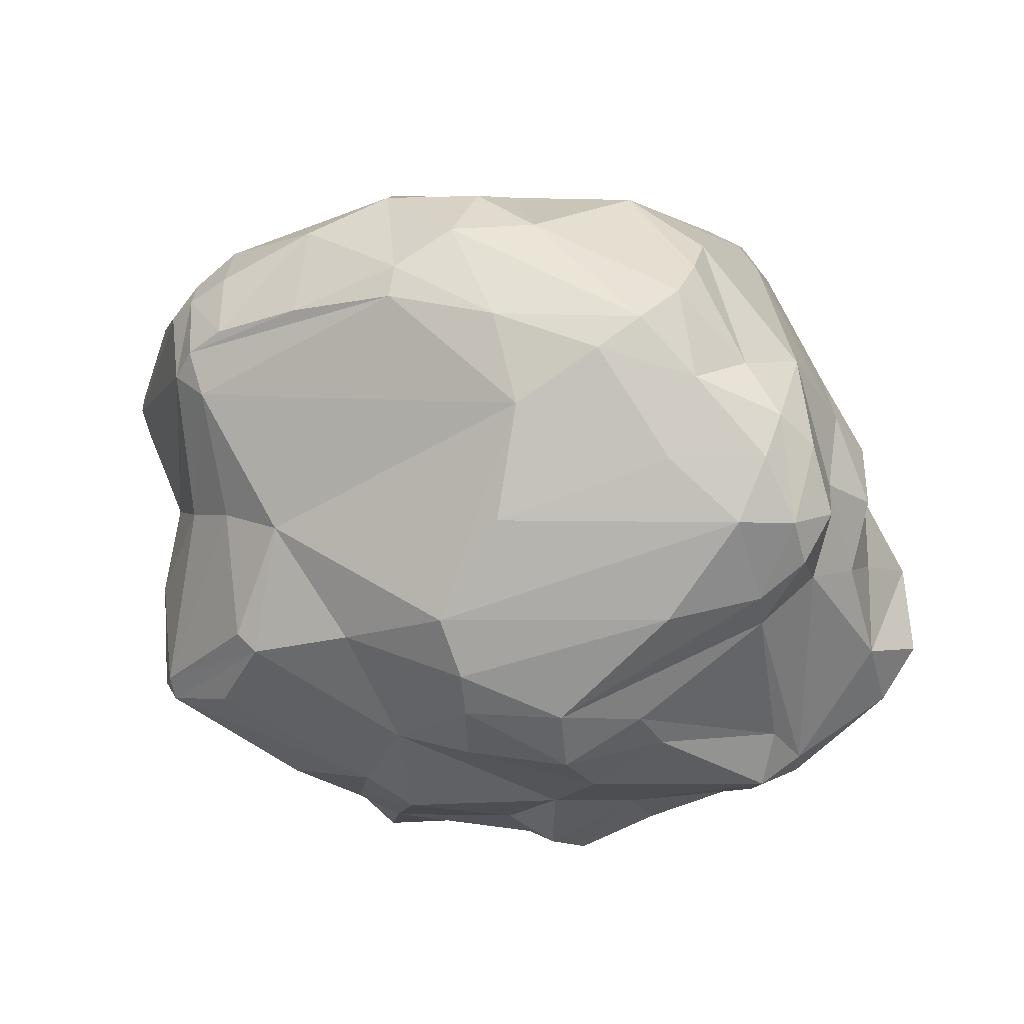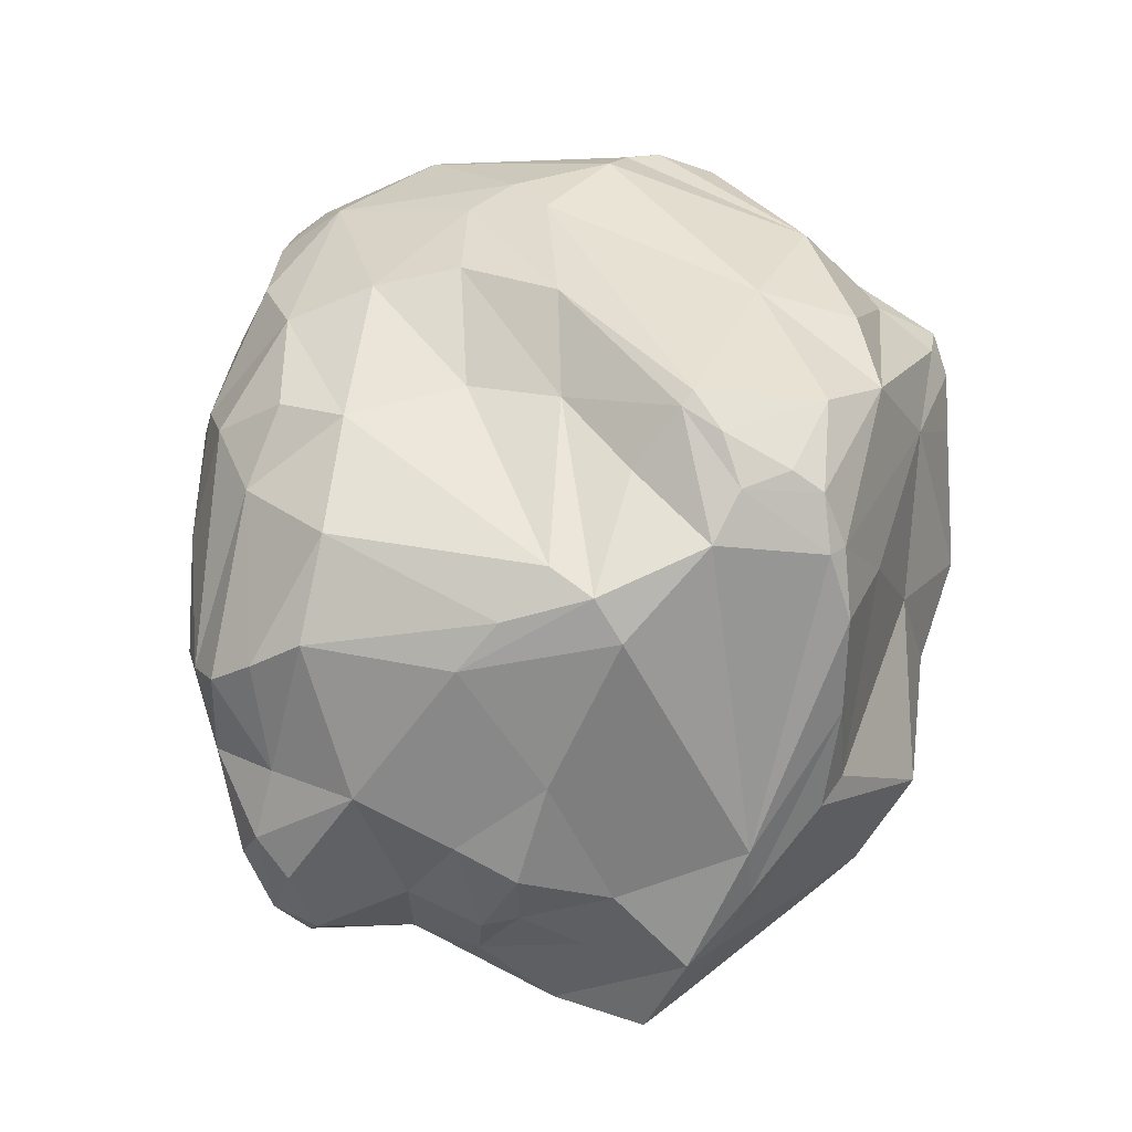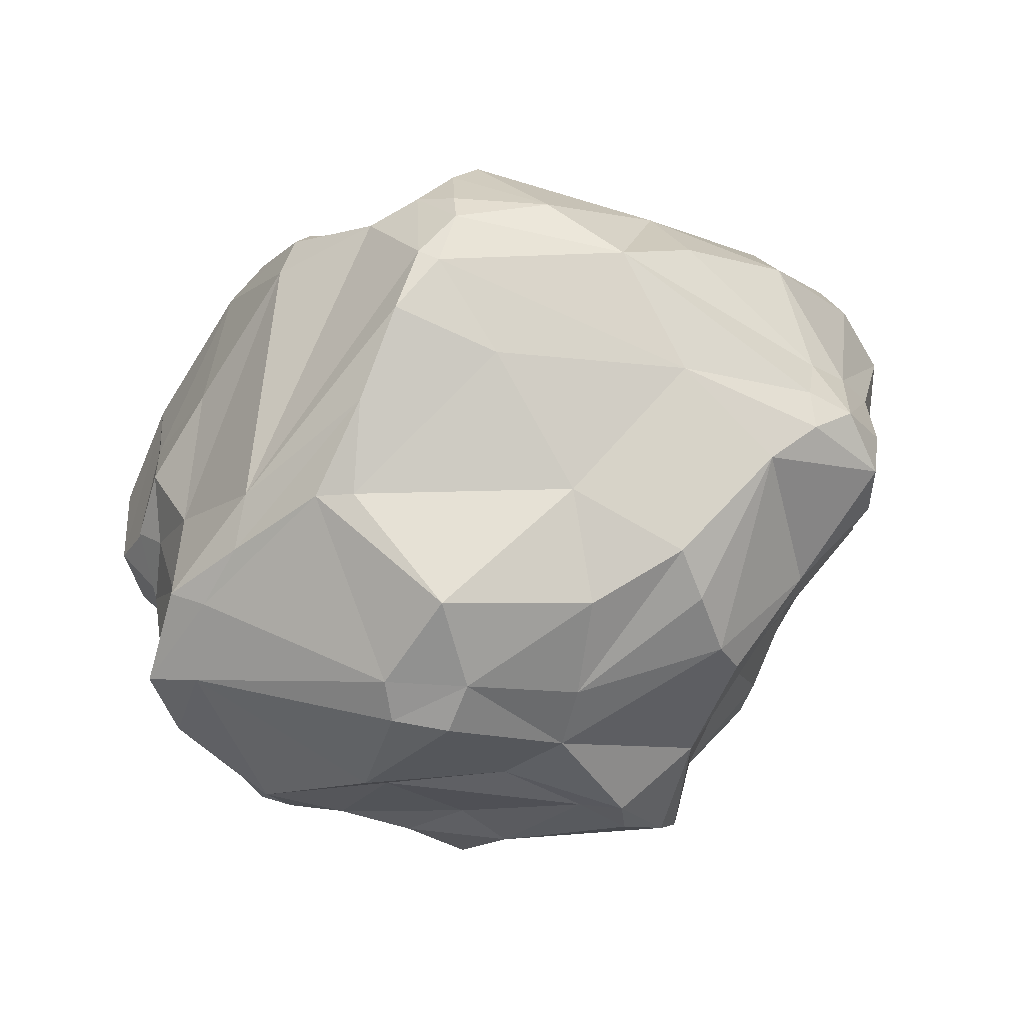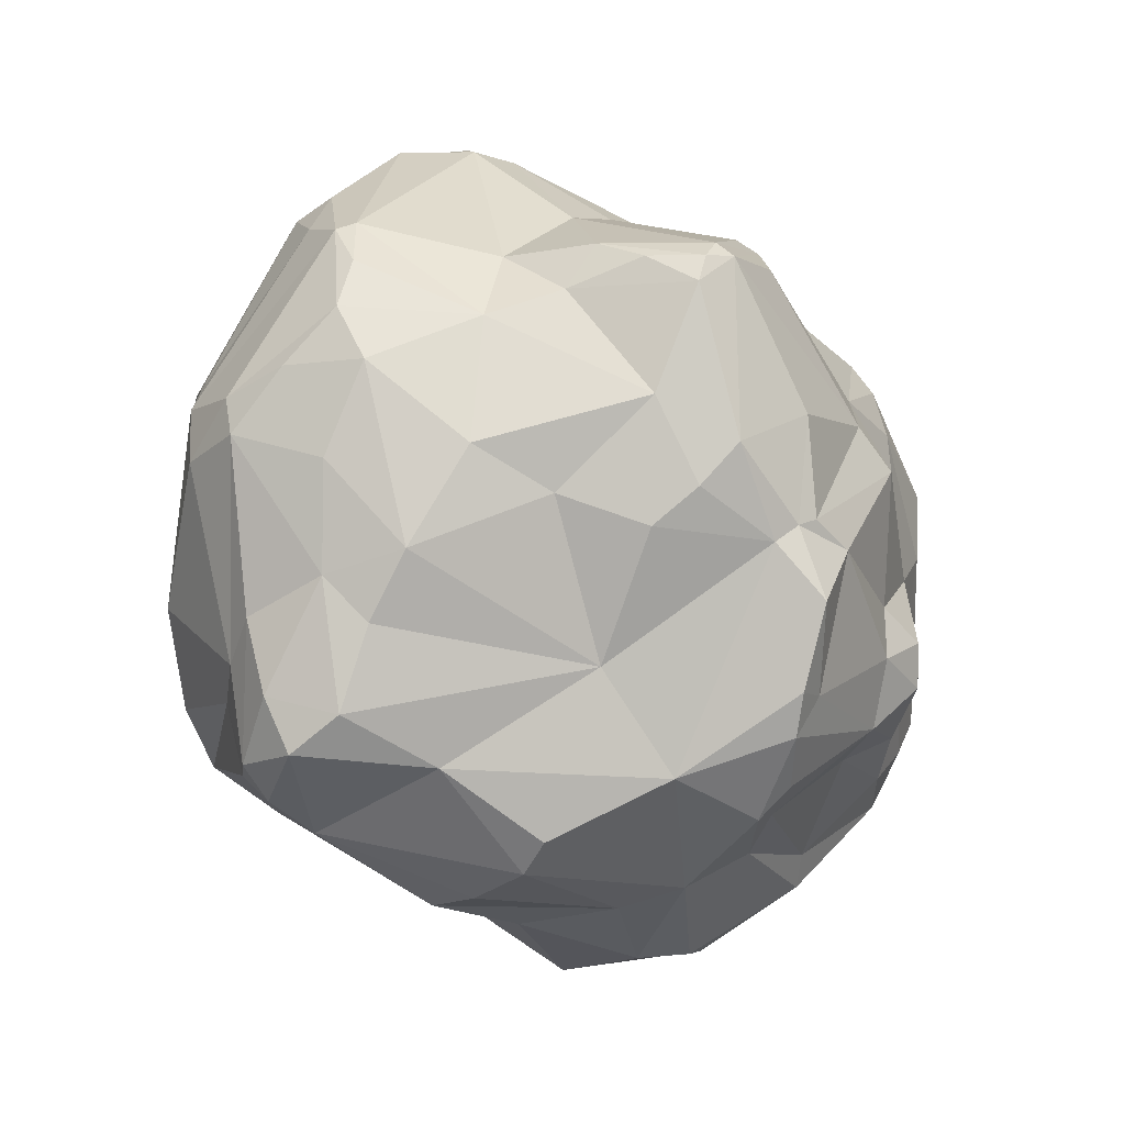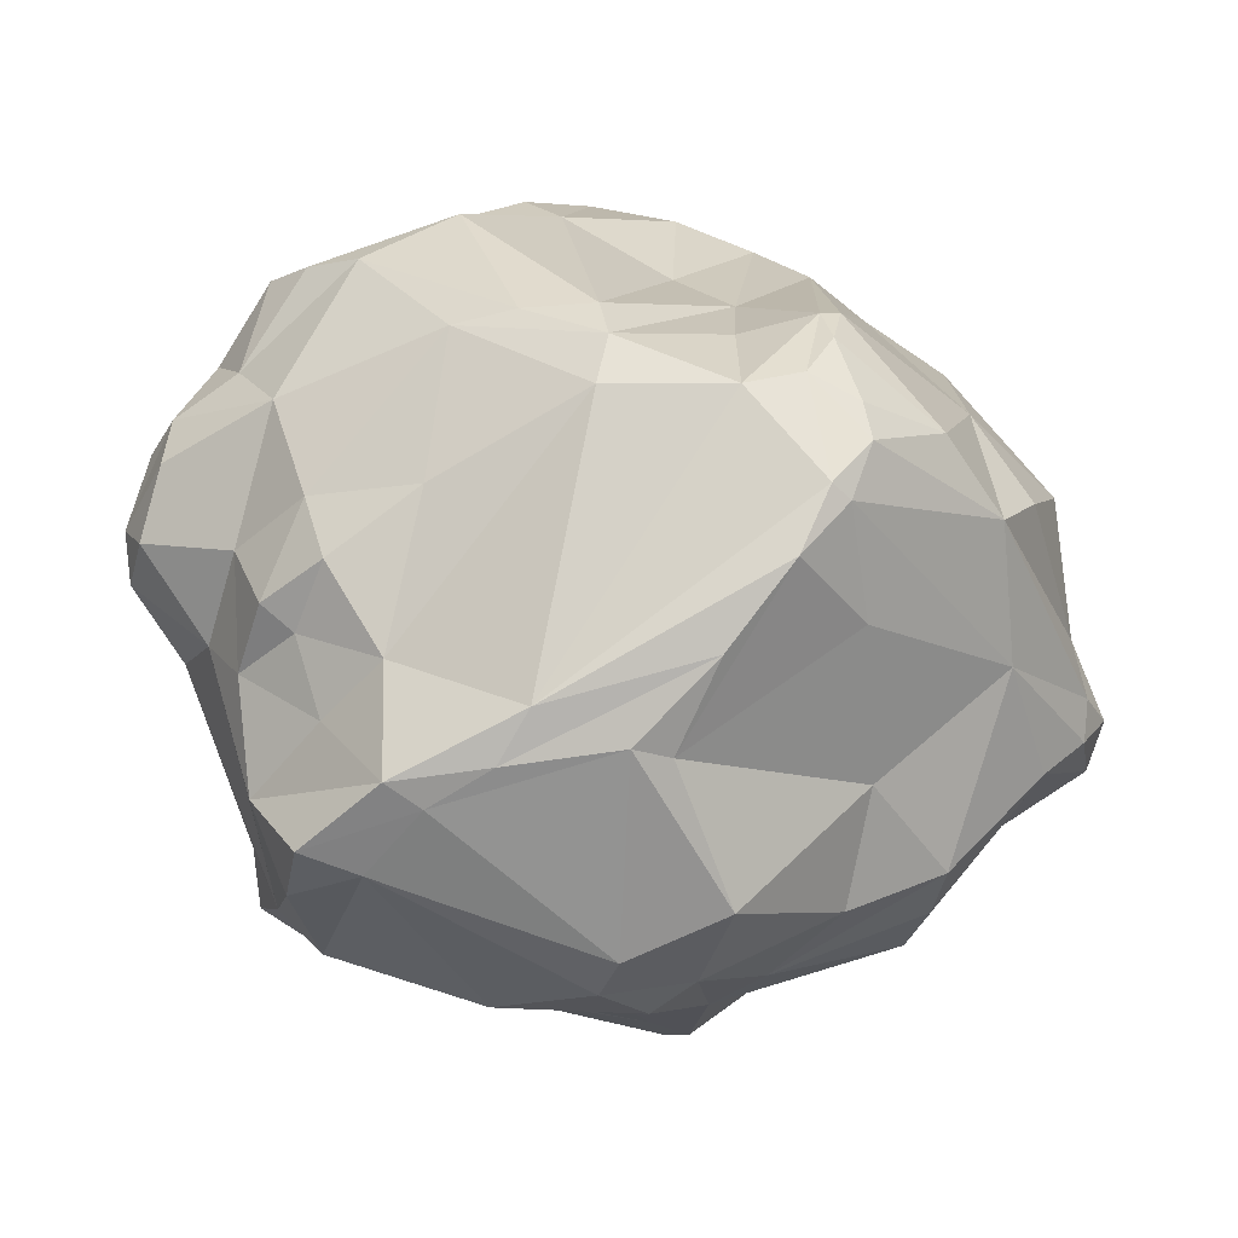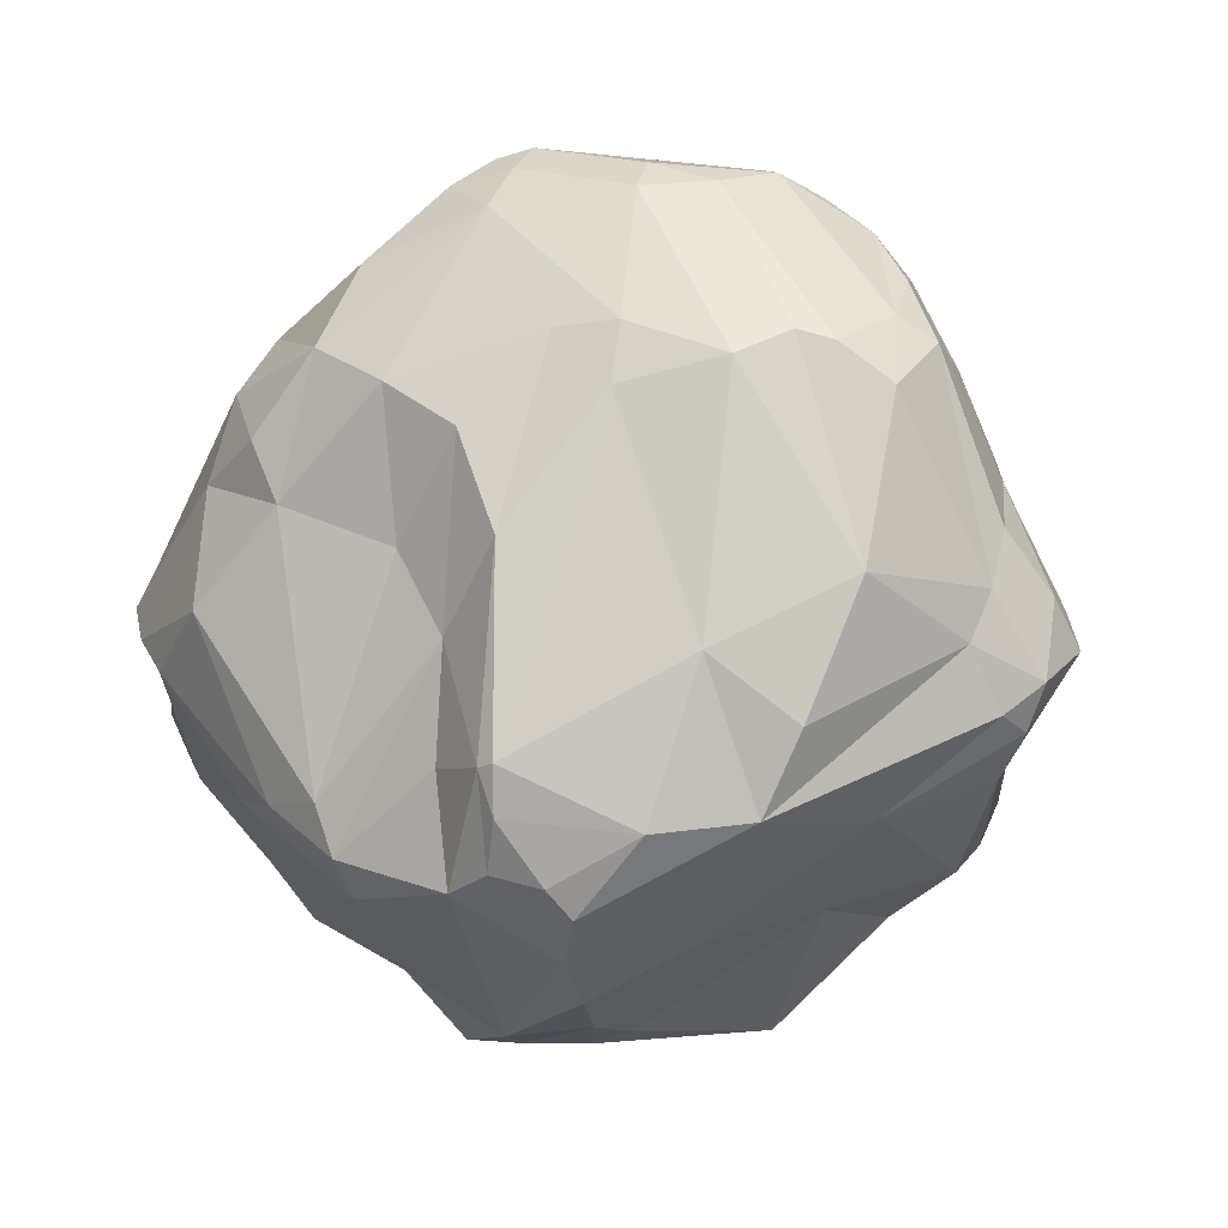
<metadata>
{"format":"obj","ext":"obj","renderer":"f3d","projection":"perspective","resolution":1024,"background":"white","views":[{"elev":-9.2,"azim":65.8,"up":"+Y"},{"elev":52.7,"azim":141.4,"up":"+Y"},{"elev":3.5,"azim":-151.4,"up":"+Y"},{"elev":20.1,"azim":-64.7,"up":"+Z"},{"elev":-69.6,"azim":155.5,"up":"+Z"},{"elev":-3.0,"azim":-159.7,"up":"+Z"}]}
</metadata>
<code>
v -74.76 15.15 -93.19
v 11.28 107.7 -85.95
v -28.37 109.8 -93.05
v -138.2 43.94 20.54
v -99.84 86.07 72.05
v -72.78 -7.084 108.2
v 91.13 82.14 -59.82
v 143.2 55.78 1.749
v 153.6 13.14 -31.6
v -15.98 -122.2 -34.87
v -101.2 -16.38 75.42
v 61.06 -23.28 -140.3
v 54.64 106.2 -60.02
v -79.92 97.03 -64.91
v -149.5 40.54 -24.67
v 54.26 -54.17 -135.1
v 67.97 -97.14 -87.55
v 119.3 16.48 52.07
v 135.8 -48.18 -32.62
v 31.38 -108.9 -75.25
v 18.8 -55.39 117.4
v 128.8 38.49 -53.29
v 0.5516 -90.82 -107.9
v 135.9 34.7 29.19
v 86.18 69.12 84.02
v -90.75 -40.16 59.25
v -66.27 41.8 131.4
v -40.03 102.8 78.98
v -148.1 5.775 -1.633
v 11.68 110.9 -12.17
v -109.5 92.61 5.379
v -11.91 129.7 -48.29
v -22.44 116.6 -84
v 150.1 -24.59 -16.66
v -130.8 57.42 -13.85
v 93.79 -88.01 23.42
v 35.51 -91.47 61.17
v 38.83 -18.89 110.5
v 11.62 39.01 140.3
v -56.02 -27.48 114.9
v -84.28 -23.57 -97.17
v -6.162 127.5 -49.62
v -19.18 77.68 -118.8
v -40.49 -67.62 -119.6
v 81.09 -89.96 -69.35
v 148.2 -18.99 -54.32
v -110.9 -5.41 -81.87
v -150.2 31.28 0.7079
v 48.68 91.34 -88.76
v 30.69 112.2 63.21
v 29.26 104.6 14.77
v -48.67 -51.55 -120.9
v -29.7 -67.7 128.2
v 6.456 -105.3 62.03
v 151.6 3.801 -45.67
v 127.5 -56 -1.364
v 95.29 -87.44 -6.92
v 76.82 -86.16 52.29
v 58.06 -98.33 43.3
v 91.21 -55.74 68.14
v 110.4 -22.86 55.18
v 90.29 -58.83 -106.4
v 58.37 56.68 111.5
v 87.8 57.67 86.64
v -59.81 -89.42 73.96
v -39.16 108.6 59.39
v -138.1 47.96 -34.53
v -10.52 125.7 -64.02
v -51.68 114.4 -68.32
v -4.916 117 -80.04
v -67.48 111 -16.71
v -114.8 77.69 59.78
v -111.4 65.05 82
v -155.5 19.76 -14.89
v -130.2 -19.15 -22.25
v -20.67 97.16 -105.7
v -70.39 47.25 129.6
v -109.8 44.85 94.82
v -122.1 57.19 74.08
v -133.8 2.642 23.97
v -116.1 -41.25 -60.61
v -10.53 13.66 -132.5
v -104.3 18.61 98.91
v 4.179 75.82 131
v -36.16 68.2 131.2
v 7.076 89.43 117.3
v -81.31 34.68 123.4
v 79.07 100.8 48.91
v 67.88 105.6 28.62
v 101.9 85.48 37.31
v -22.82 -64.3 -127.9
v 25.88 73.88 127.3
v 47.31 -26.51 -139.6
v 93.52 82.87 65.4
v -81.74 -69.15 49.84
v 25.11 30.58 134.6
v -67.15 -112.3 -36.45
v 21.36 46.42 138.4
v 81.44 -25.53 -111.5
v 113.5 48.65 58.22
v 75.09 95.3 -61
v 97.45 -9.269 -97.8
v 121.7 79.05 -19.72
v -9.157 -8.119 126.2
v -72.71 -115.6 -16.61
v -45.38 -50.13 125.6
v 74.59 -55.14 -135.4
v -31.88 -75.03 125.1
v -39.59 -68.51 126.5
v -31.58 -101.1 76.42
v 98.82 15.47 -98.9
v -39.24 -87.99 -77.48
v 110 -6.514 -93.78
v -59.6 -119.6 25.58
v -33.81 -117 33.53
v -56.93 -102.3 -52.7
v 107.2 -31.71 -87.8
v -0.05707 -92.68 -94.65
v 23.45 -61.99 112.1
v -7.254 -109 -52.22
v -4.446 -76.87 114.5
v 153.8 -24.1 -36.31
v 64.89 -109.2 -3.41
v 145.9 -36.36 -44.6
v 71.35 -107.9 -69.53
v 11.95 -115.4 46.11
v -43.36 -109.5 46.07
v 10.22 -128.1 -12.45
v 86.42 -94.71 -20.05
v 1.808 -118.3 1.842
v 54.54 -108.9 -74.64
v 50.91 -101 -96.32
v 70.47 -74.3 -123.7
v 141 33.2 -25.36
v 57.1 102.8 75.6
v 48.31 88.59 102.6
v 13.92 67.33 135.9
v 32.23 12.45 -135.4
v 2.792 63.13 139.5
v -116.6 -48.79 -47.73
v -37.28 81.45 121.8
v -120.1 24.95 70.36
v 5.376 116.3 48.55
v -132.3 19.61 36.55
v -93.1 98.67 -38.18
v -28.24 94.27 -104.7
v -142.5 36.04 -39.4
v -131.6 25.74 -53.07
v 34.27 -6.669 -139.3
v -90.9 -82.21 -29.73
v 147.4 24.97 -2.186
v 142.3 -3.087 5.529
v -50.47 -106.1 45.82
v 13.55 111.5 -49.76
v -46.15 -22.06 -133.7
v -74.45 -55.76 -88.86
v 98.78 100.2 -2.294
v -92.9 -57.2 4.817
v 50.17 103.2 -76.46
v -71.04 -117.1 -1.415
v -58.4 -117.8 -7.462
v -9.246 -123.7 -11.61
v 6.877 -129.7 -27.3
v 117.5 -36.53 -65.13
v 86.42 -74.46 58.22
v 14.31 -11.32 121
v -71.28 -80.78 61.58
v 32.74 52.54 131
v -64.5 -75.37 -81.49
v -10.74 45.87 -128.4
v -19.41 104.5 77.37
v -56.63 65.06 125
v -96.09 32.6 112.2
v 134.7 67.48 -9.158
v 79.92 -103.4 14.86
v 36.65 -113.7 -1.254
v 38.27 -113.3 -32.26
v 51.26 -58.46 87.64
v 16.37 -118.2 -51.85
v 121.9 -3.568 -69.99
v 110 24.15 -80.76
v -71.68 -103.3 -48.07
v -42.7 -32.16 127.1
v 141.4 45.52 15.58
v -46.83 -69.19 120
v 72.84 1.154 -115.9
v -46.97 -1.049 120.4
v -67.99 -63.81 88.21
v -23.02 -50.25 -133
v -57.57 -101 41.76
v -124 -5.568 46.63
v 2.251 12.77 -136.6
v -114.5 -22.55 -73.79
v -73.29 101.2 67.65
v -9.597 122.9 16.16
v -103.5 56.55 -64.25
v -49.36 62.11 -101.5
v -136.2 51.99 2.409
v 121.3 -54.67 -41.51
v -88 89.17 75.69
v 155.5 -2.325 -24.36
v 81.25 45.67 -92.36
f 121 119 108
f 125 123 177
f 151 201 9
f 151 152 201
f 23 112 44
f 5 172 200
f 82 197 43
f 75 148 81
f 148 147 196
f 148 196 47
f 74 48 15
f 79 78 73
f 140 150 75
f 155 192 189
f 104 187 183
f 157 90 174
f 183 40 106
f 150 182 105
f 186 102 99
f 189 16 91
f 8 134 174
f 53 104 183
f 53 183 109
f 161 105 10
f 117 164 62
f 115 162 130
f 199 17 164
f 164 46 124
f 123 59 176
f 34 60 56
f 188 167 185
f 188 185 40
f 196 67 14
f 14 35 145
f 191 144 80
f 30 195 143
f 13 30 51
f 41 156 47
f 28 86 171
f 39 137 139
f 39 104 96
f 96 18 64
f 107 62 133
f 45 57 129
f 126 130 176
f 17 45 125
f 199 124 19
f 199 164 124
f 10 163 162
f 9 122 55
f 9 201 122
f 54 37 121
f 163 179 177
f 132 20 118
f 151 9 134
f 180 46 164
f 180 164 117
f 10 97 116
f 190 114 153
f 181 113 111
f 185 65 108
f 53 109 108
f 160 105 161
f 111 113 102
f 25 100 94
f 16 93 107
f 64 25 63
f 25 94 135
f 189 93 16
f 189 192 93
f 86 84 92
f 13 101 159
f 90 88 94
f 27 139 85
f 135 86 136
f 44 169 52
f 27 77 87
f 158 191 80
f 5 73 77
f 43 76 138
f 66 28 171
f 75 29 74
f 43 138 170
f 28 194 141
f 81 148 193
f 5 31 72
f 35 15 198
f 2 76 70
f 3 14 69
f 32 69 71
f 33 69 68
f 31 35 198
f 1 197 82
f 30 42 195
f 195 32 66
f 22 181 7
f 44 112 169
f 116 182 112
f 168 98 63
f 190 153 65
f 126 37 54
f 21 119 38
f 18 60 61
f 34 61 60
f 36 19 56
f 34 152 61
f 155 52 41
f 4 48 144
f 29 48 74
f 194 71 31
f 71 66 32
f 194 66 71
f 144 29 80
f 144 48 29
f 2 49 138
f 50 89 51
f 110 54 108
f 61 24 18
f 61 152 24
f 56 19 34
f 175 57 36
f 57 199 36
f 58 59 175
f 37 59 58
f 58 175 36
f 38 60 18
f 38 119 178
f 175 59 123
f 199 57 45
f 162 161 10
f 115 161 162
f 118 120 116
f 116 120 10
f 65 153 110
f 99 117 62
f 64 98 96
f 63 98 64
f 65 167 190
f 158 150 190
f 39 27 187
f 6 40 187
f 27 6 187
f 27 87 6
f 6 83 11
f 89 157 13
f 7 181 202
f 49 186 138
f 202 186 49
f 154 159 2
f 159 30 13
f 154 30 159
f 195 171 143
f 195 66 171
f 195 42 32
f 146 14 3
f 76 146 3
f 43 146 76
f 68 69 32
f 68 32 42
f 68 70 33
f 70 42 2
f 68 42 70
f 33 70 3
f 71 14 145
f 71 69 14
f 71 145 31
f 69 33 3
f 1 196 197
f 70 76 3
f 1 47 196
f 198 15 4
f 67 15 35
f 79 198 4
f 198 72 31
f 79 72 198
f 42 154 2
f 154 42 30
f 74 148 75
f 193 148 47
f 142 144 191
f 144 79 4
f 142 79 144
f 141 200 172
f 141 194 200
f 170 149 192
f 170 138 149
f 41 47 1
f 75 81 140
f 155 82 192
f 80 29 158
f 138 76 2
f 77 73 173
f 77 172 5
f 173 78 83
f 158 75 150
f 87 77 173
f 52 156 41
f 52 169 156
f 83 191 11
f 191 83 142
f 141 84 86
f 191 26 11
f 6 173 83
f 86 135 50
f 136 86 92
f 85 84 141
f 85 139 84
f 191 158 26
f 158 95 26
f 6 87 173
f 94 88 135
f 89 90 157
f 88 90 89
f 188 11 26
f 159 7 49
f 159 101 7
f 189 52 155
f 52 91 44
f 189 91 52
f 137 84 139
f 92 84 137
f 93 192 149
f 190 95 158
f 190 167 95
f 188 40 6
f 95 188 26
f 157 174 103
f 187 40 183
f 181 111 202
f 96 98 39
f 12 186 99
f 62 12 99
f 62 107 12
f 12 107 93
f 100 25 64
f 18 100 64
f 24 100 18
f 94 184 90
f 184 100 24
f 94 100 184
f 101 103 7
f 102 186 111
f 7 103 22
f 166 53 21
f 104 53 166
f 118 112 23
f 105 160 150
f 116 97 182
f 108 109 185
f 108 65 110
f 180 181 22
f 116 112 118
f 38 166 21
f 117 113 180
f 114 160 161
f 115 114 161
f 134 9 22
f 17 62 164
f 131 132 17
f 131 20 132
f 151 184 24
f 8 184 151
f 115 153 114
f 115 127 153
f 110 127 54
f 177 179 20
f 120 179 10
f 20 179 120
f 177 131 125
f 131 177 20
f 121 37 119
f 122 201 34
f 46 122 124
f 55 122 46
f 162 128 130
f 162 163 128
f 37 178 119
f 129 125 45
f 123 125 129
f 19 122 34
f 124 122 19
f 127 126 54
f 126 127 115
f 177 128 163
f 129 175 123
f 178 165 60
f 199 19 36
f 129 57 175
f 130 126 115
f 199 45 17
f 38 178 60
f 125 131 17
f 132 133 17
f 133 132 16
f 17 133 62
f 102 117 99
f 102 113 117
f 134 8 151
f 90 184 8
f 112 182 169
f 150 160 190
f 96 166 38
f 96 104 166
f 135 136 25
f 44 91 23
f 98 137 39
f 137 168 92
f 98 168 137
f 11 188 6
f 39 139 27
f 7 202 49
f 141 86 28
f 171 86 50
f 13 51 89
f 155 41 1
f 159 49 2
f 193 156 81
f 47 156 193
f 82 170 192
f 82 43 170
f 30 143 51
f 74 147 148
f 74 15 147
f 145 35 31
f 196 146 197
f 196 14 146
f 14 67 35
f 171 50 143
f 140 169 150
f 81 169 140
f 138 186 12
f 186 202 111
f 168 136 92
f 136 63 25
f 168 63 136
f 160 114 190
f 40 185 106
f 185 167 65
f 96 38 18
f 132 23 16
f 118 23 132
f 56 165 36
f 56 60 165
f 165 58 36
f 37 165 178
f 165 37 58
f 128 176 130
f 176 177 123
f 128 177 176
f 176 37 126
f 176 59 37
f 179 163 10
f 118 20 120
f 10 105 97
f 180 22 46
f 181 180 113
f 133 16 107
f 109 106 185
f 109 183 106
f 103 134 22
f 174 134 103
f 91 16 23
f 187 104 39
f 157 101 13
f 101 157 103
f 105 182 97
f 174 90 8
f 169 182 150
f 149 12 93
f 149 138 12
f 135 89 50
f 135 88 89
f 172 85 141
f 85 77 27
f 172 77 85
f 82 155 1
f 81 156 169
f 83 79 142
f 83 78 79
f 73 78 173
f 73 72 79
f 5 72 73
f 28 66 194
f 200 31 5
f 194 31 200
f 15 48 4
f 197 146 43
f 67 147 15
f 196 147 67
f 50 51 143
f 29 75 158
f 167 188 95
f 153 127 110
f 201 152 34
f 152 151 24
f 22 55 46
f 22 9 55
f 121 108 54
f 53 119 21
f 108 119 53

</code>
